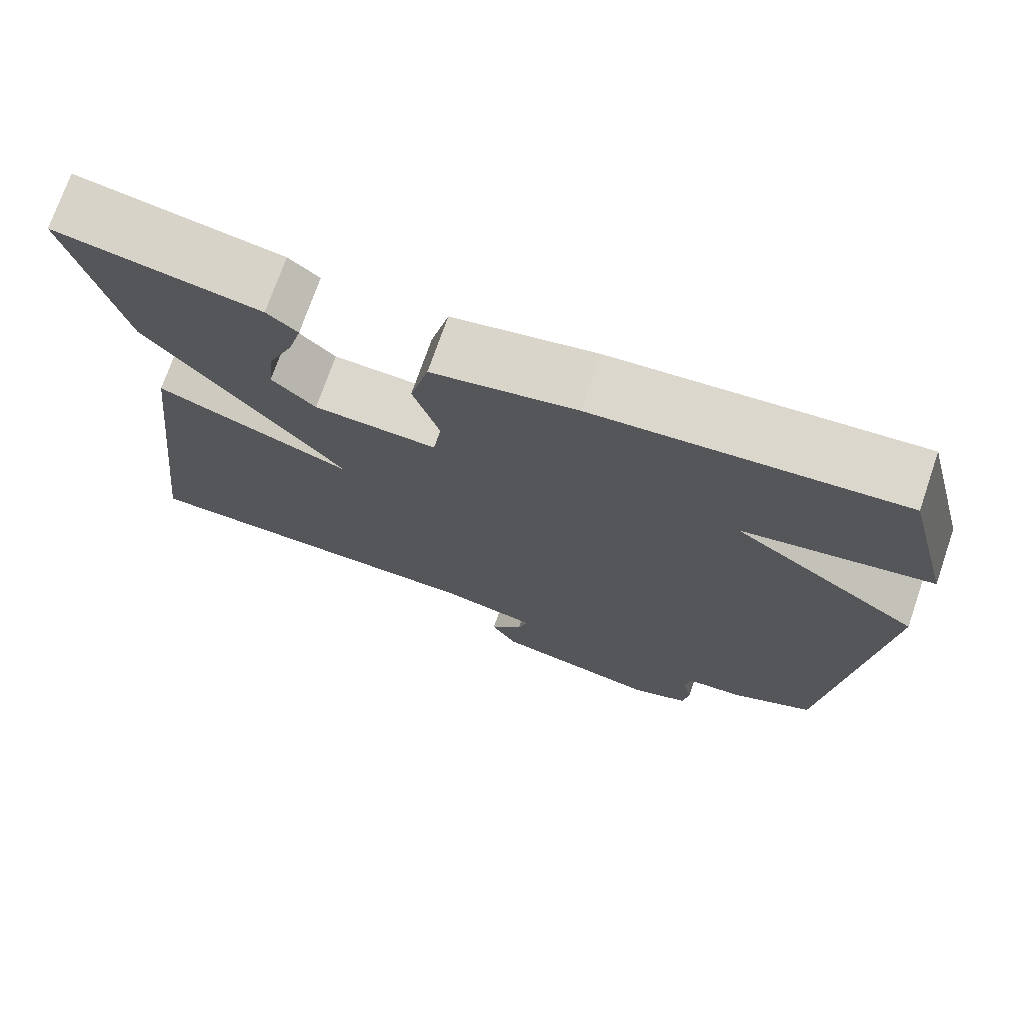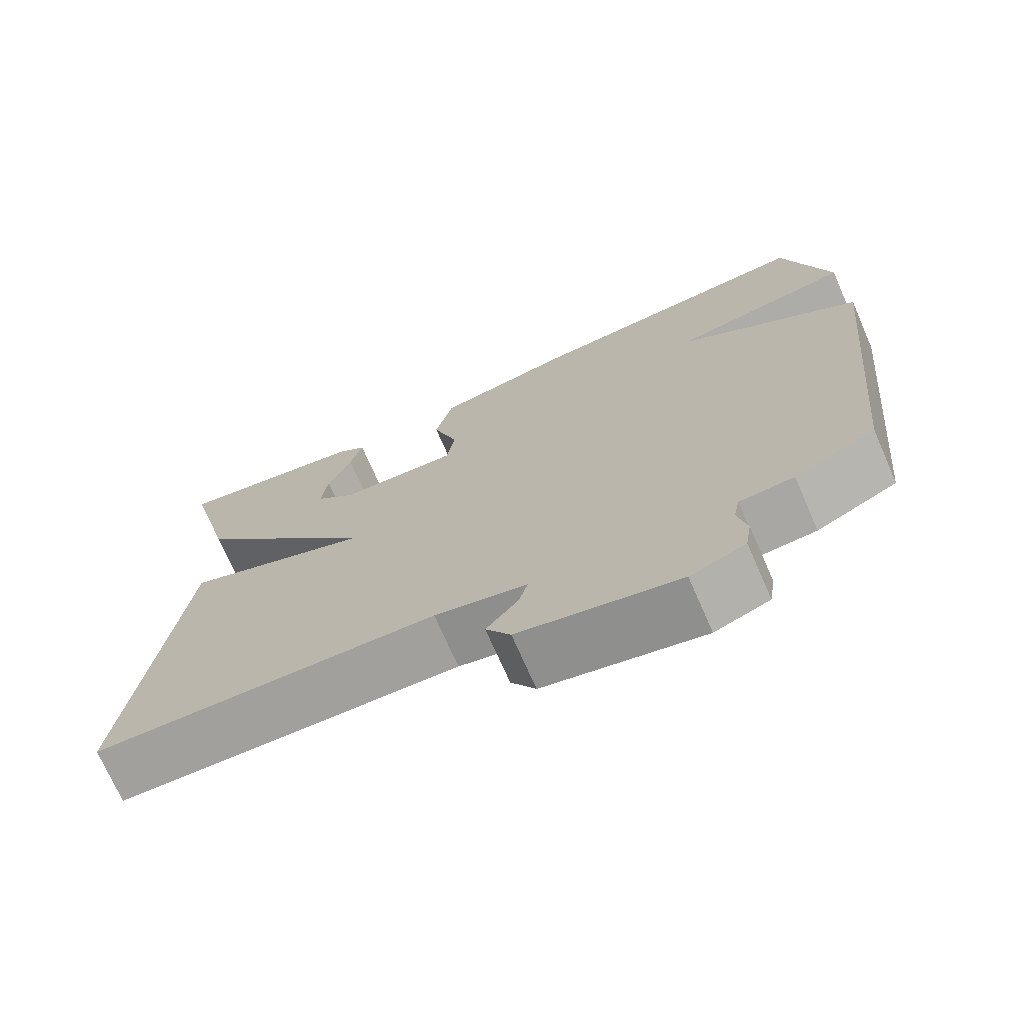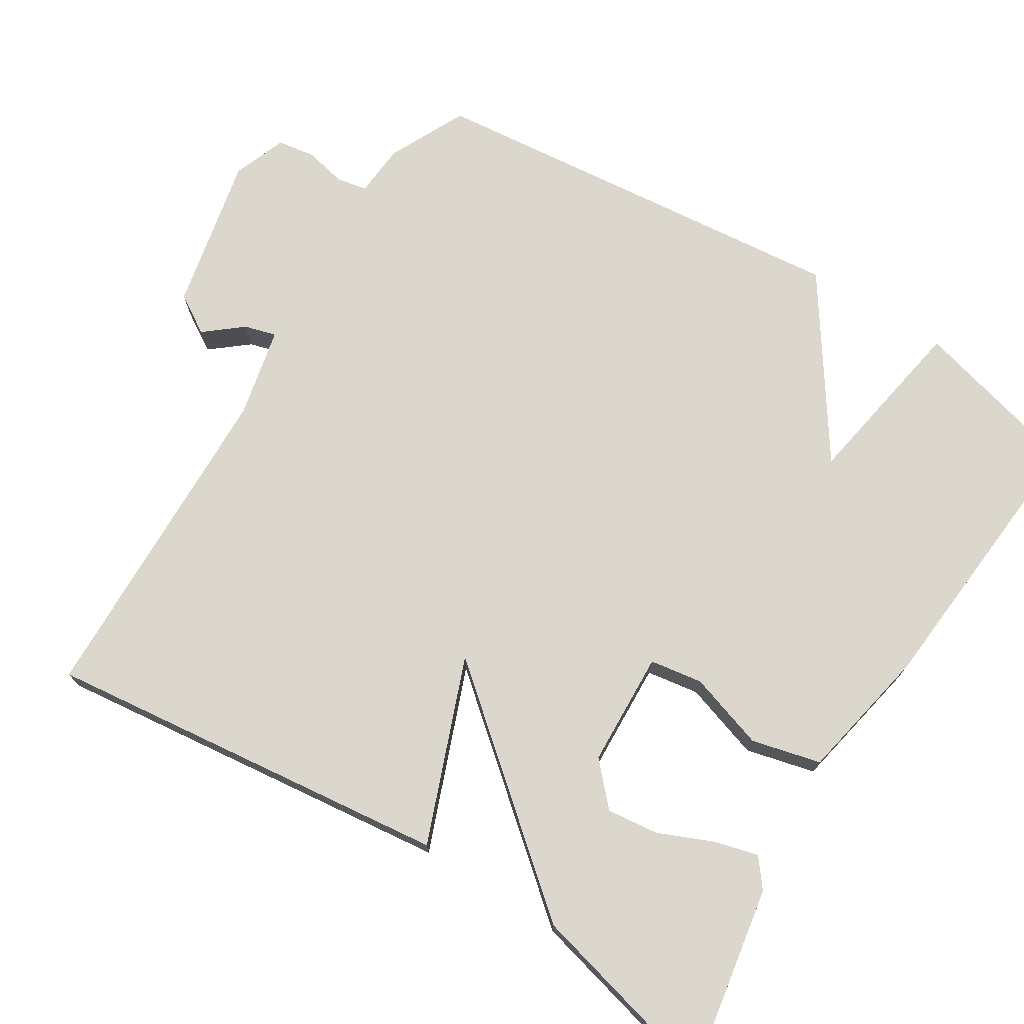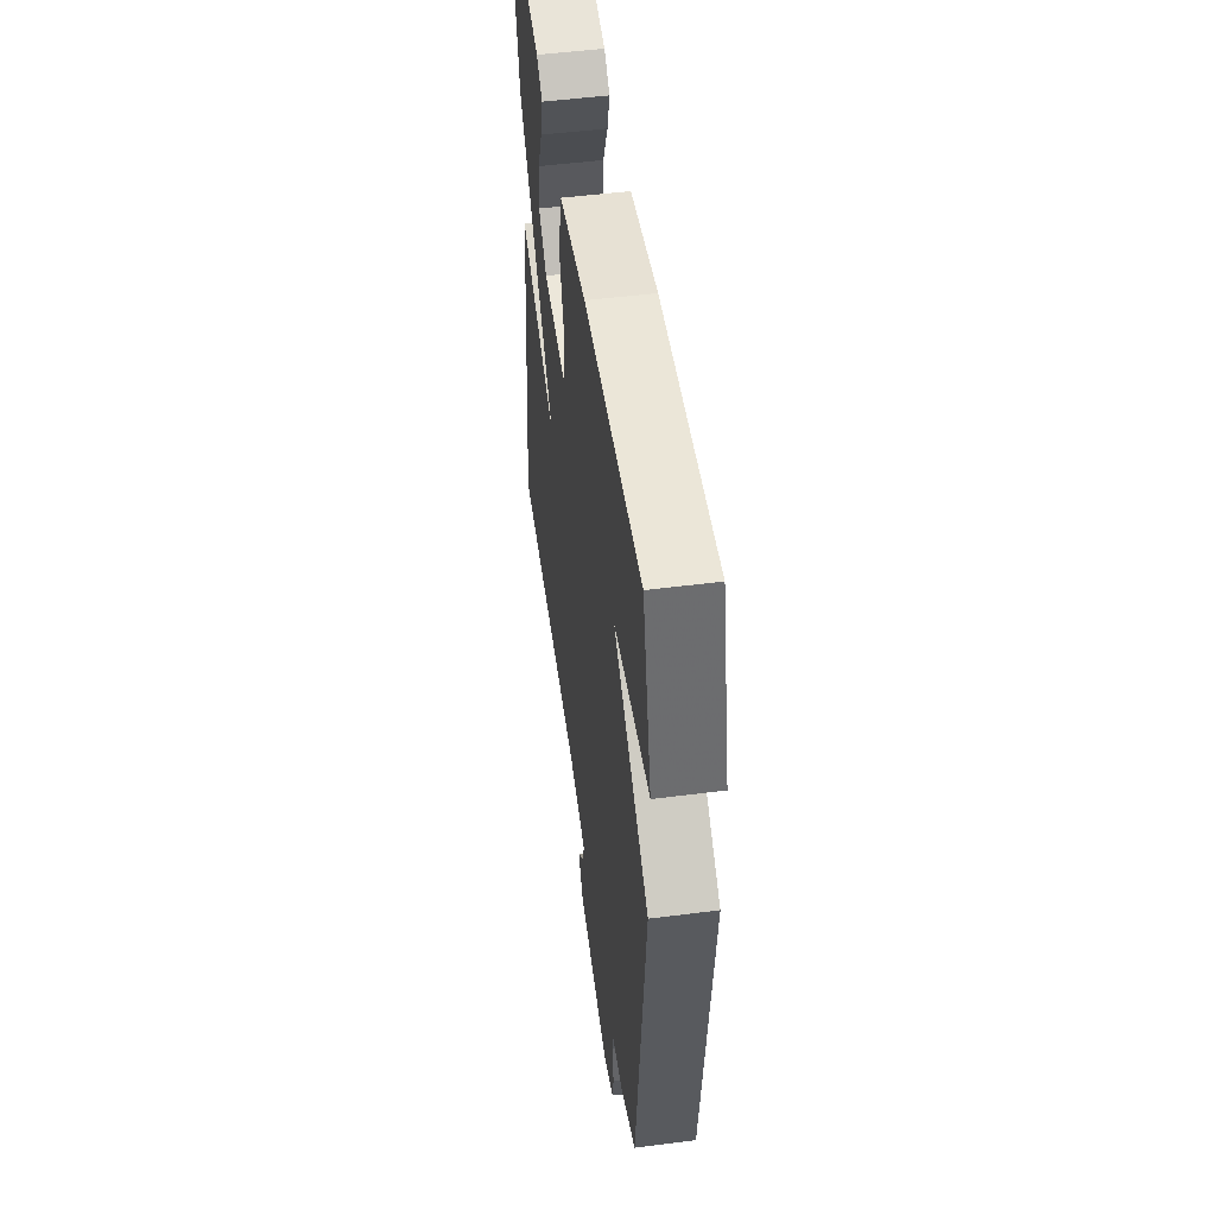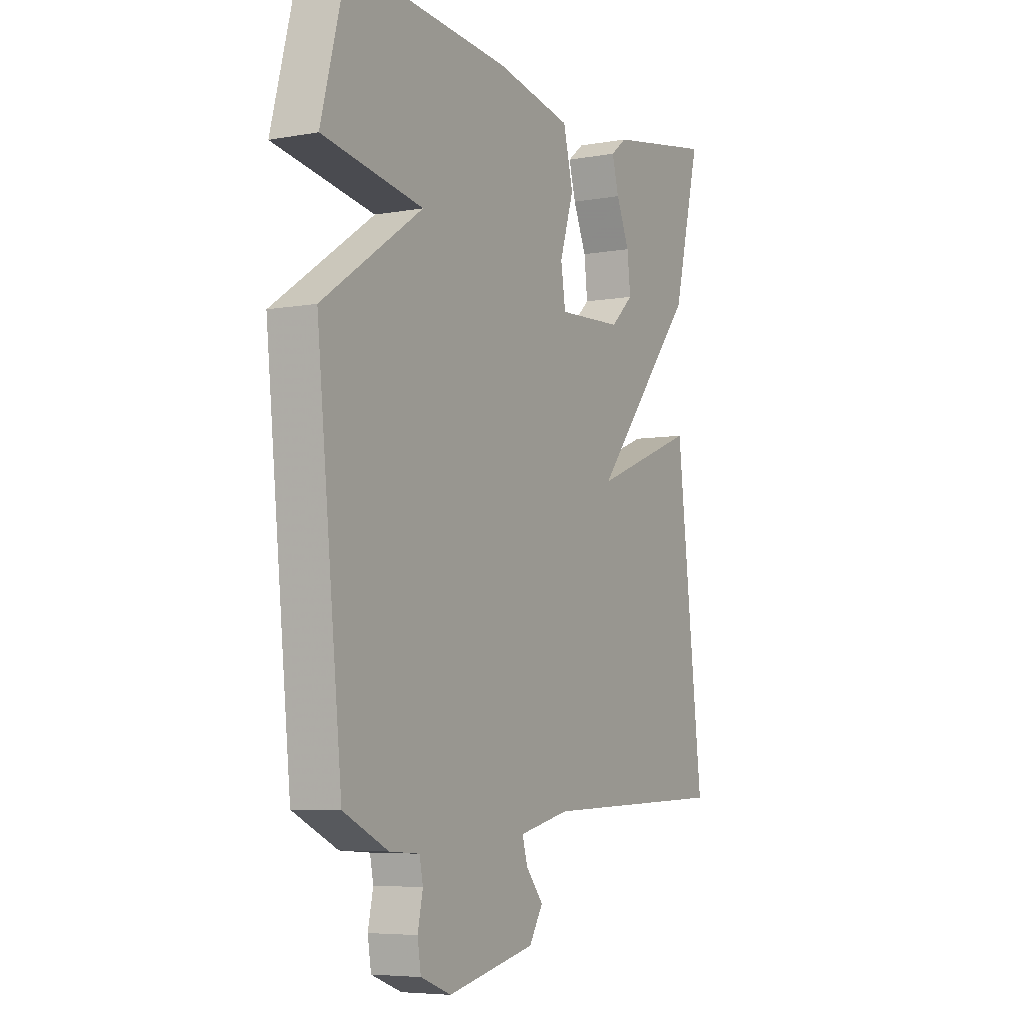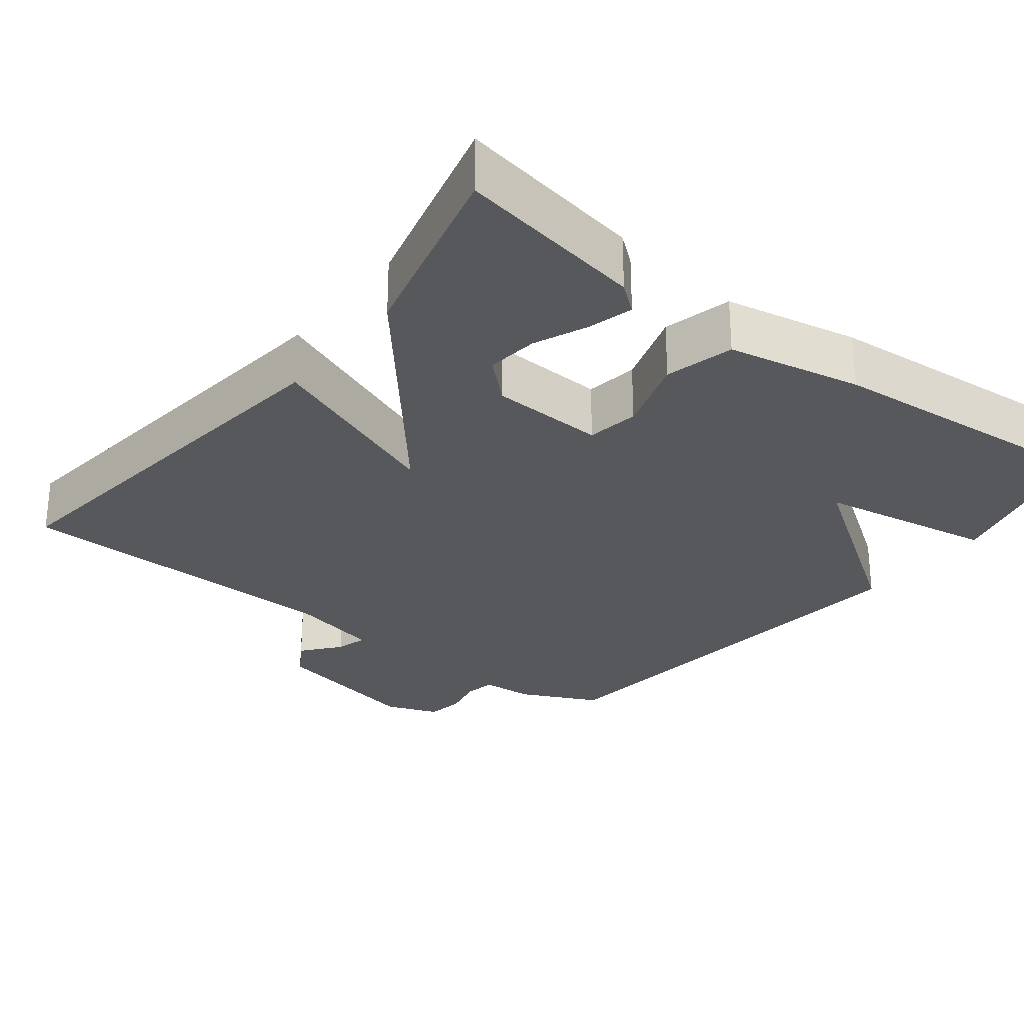
<metadata>
{"format":"obj","ext":"obj","renderer":"f3d","projection":"perspective","resolution":1024,"background":"white","views":[{"elev":73.0,"azim":19.0,"up":"+Z"},{"elev":-72.5,"azim":23.7,"up":"+Z"},{"elev":73.2,"azim":-57.9,"up":"+Y"},{"elev":51.4,"azim":82.1,"up":"+Z"},{"elev":-6.0,"azim":118.5,"up":"+Z"},{"elev":-28.1,"azim":-37.9,"up":"+Y"}]}
</metadata>
<code>
v -0.5 0.07 0.5
v -0.249 0.07 0.456
v -0.211 0.07 0.426
v -0.227 0.07 0.367
v -0.258 0.07 0.295
v -0.266 0.07 0.226
v -0.212 0.07 0.176
v -0.059 0.07 0.169
v -0.048 0.07 0.239
v -0.081 0.07 0.342
v -0.058 0.07 0.434
v 0.121 0.07 0.469
v 0.5 0.07 0.5
v 0.559 0.07 0.274
v 0.324 0.07 0.234
v 0.559 0.07 0.074
v 0.5 0.07 -0.5
v 0.396 0.07 -0.55
v 0.326 0.07 -0.555
v 0.318 0.07 -0.595
v 0.33 0.07 -0.651
v 0.322 0.07 -0.701
v 0.251 0.07 -0.728
v 0.044 0.07 -0.683
v 0.012 0.07 -0.631
v 0.053 0.07 -0.581
v 0.065 0.07 -0.539
v -0.055 0.07 -0.512
v -0.5 0.07 -0.5
v -0.436 0.07 0.043
v -0.191 0.07 -0.052
v -0.436 0.07 0.243
v -0.5 0 0.5
v -0.249 0 0.456
v -0.211 0 0.426
v -0.227 0 0.367
v -0.258 0 0.295
v -0.266 0 0.226
v -0.212 0 0.176
v -0.059 0 0.169
v -0.048 0 0.239
v -0.081 0 0.342
v -0.058 0 0.434
v 0.121 0 0.469
v 0.5 0 0.5
v 0.559 0 0.274
v 0.324 0 0.234
v 0.559 0 0.074
v 0.5 0 -0.5
v 0.396 0 -0.55
v 0.326 0 -0.555
v 0.318 0 -0.595
v 0.33 0 -0.651
v 0.322 0 -0.701
v 0.251 0 -0.728
v 0.044 0 -0.683
v 0.012 0 -0.631
v 0.053 0 -0.581
v 0.065 0 -0.539
v -0.055 0 -0.512
v -0.5 0 -0.5
v -0.436 0 0.043
v -0.191 0 -0.052
v -0.436 0 0.243
f 31 32 1
f 28 29 30 31
f 27 28 31
f 24 25 26
f 23 24 26
f 22 23 26
f 21 22 26
f 20 21 26
f 19 20 26 27
f 19 27 31
f 18 19 31
f 17 18 31
f 16 17 31
f 15 16 31
f 13 14 15
f 12 13 15
f 11 12 15
f 10 11 15
f 9 10 15
f 8 9 15
f 3 4 5
f 2 3 5
f 1 2 5
f 1 5 6
f 31 1 6
f 8 15 31
f 7 8 31
f 6 7 31
f 33 64 63
f 63 62 61 60
f 63 60 59
f 58 57 56
f 58 56 55
f 58 55 54
f 58 54 53
f 58 53 52
f 59 58 52 51
f 63 59 51
f 63 51 50
f 63 50 49
f 63 49 48
f 63 48 47
f 47 46 45
f 47 45 44
f 47 44 43
f 47 43 42
f 47 42 41
f 47 41 40
f 37 36 35
f 37 35 34
f 37 34 33
f 38 37 33
f 38 33 63
f 63 47 40
f 63 40 39
f 63 39 38
f 1 33 34 2
f 2 34 35 3
f 3 35 36 4
f 4 36 37 5
f 5 37 38 6
f 6 38 39 7
f 7 39 40 8
f 8 40 41 9
f 9 41 42 10
f 10 42 43 11
f 11 43 44 12
f 12 44 45 13
f 13 45 46 14
f 14 46 47 15
f 15 47 48 16
f 16 48 49 17
f 17 49 50 18
f 18 50 51 19
f 19 51 52 20
f 20 52 53 21
f 21 53 54 22
f 22 54 55 23
f 23 55 56 24
f 24 56 57 25
f 25 57 58 26
f 26 58 59 27
f 27 59 60 28
f 28 60 61 29
f 29 61 62 30
f 30 62 63 31
f 31 63 64 32
f 32 64 33 1

</code>
